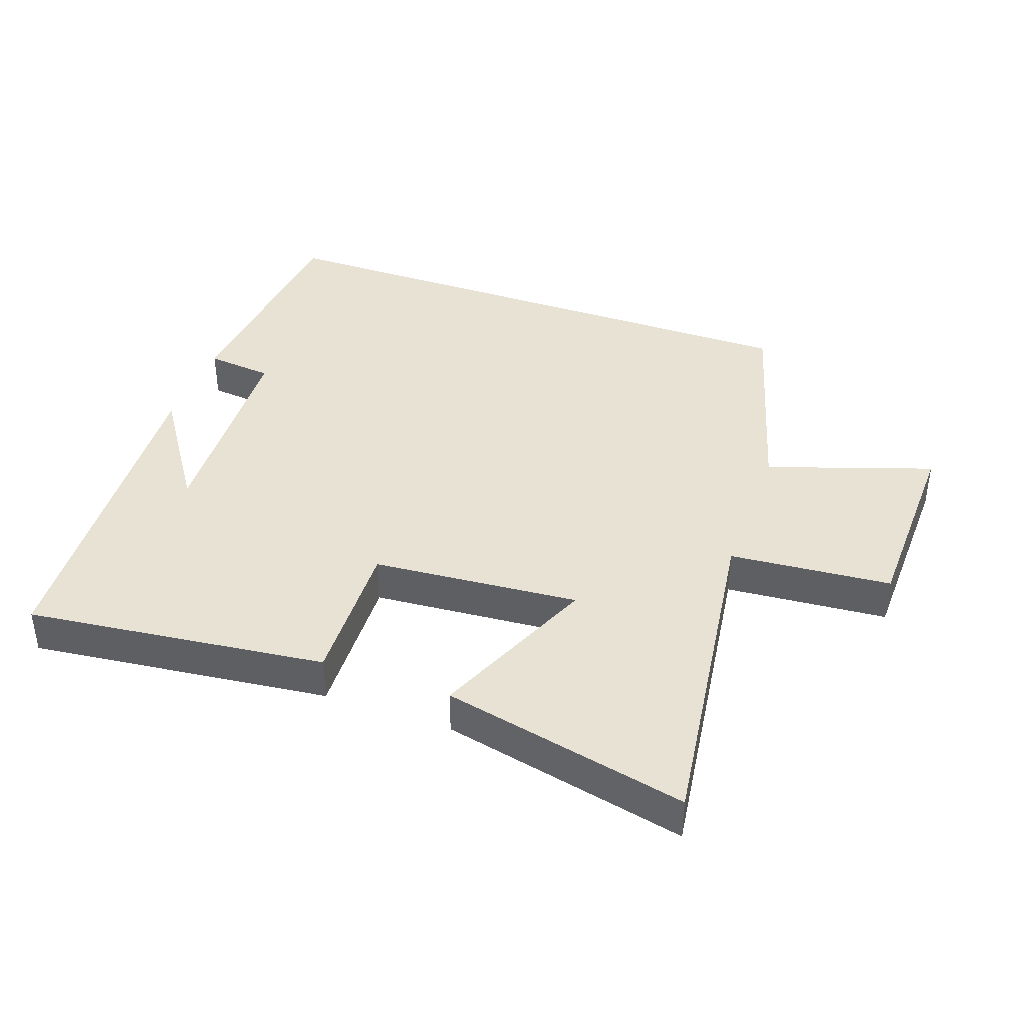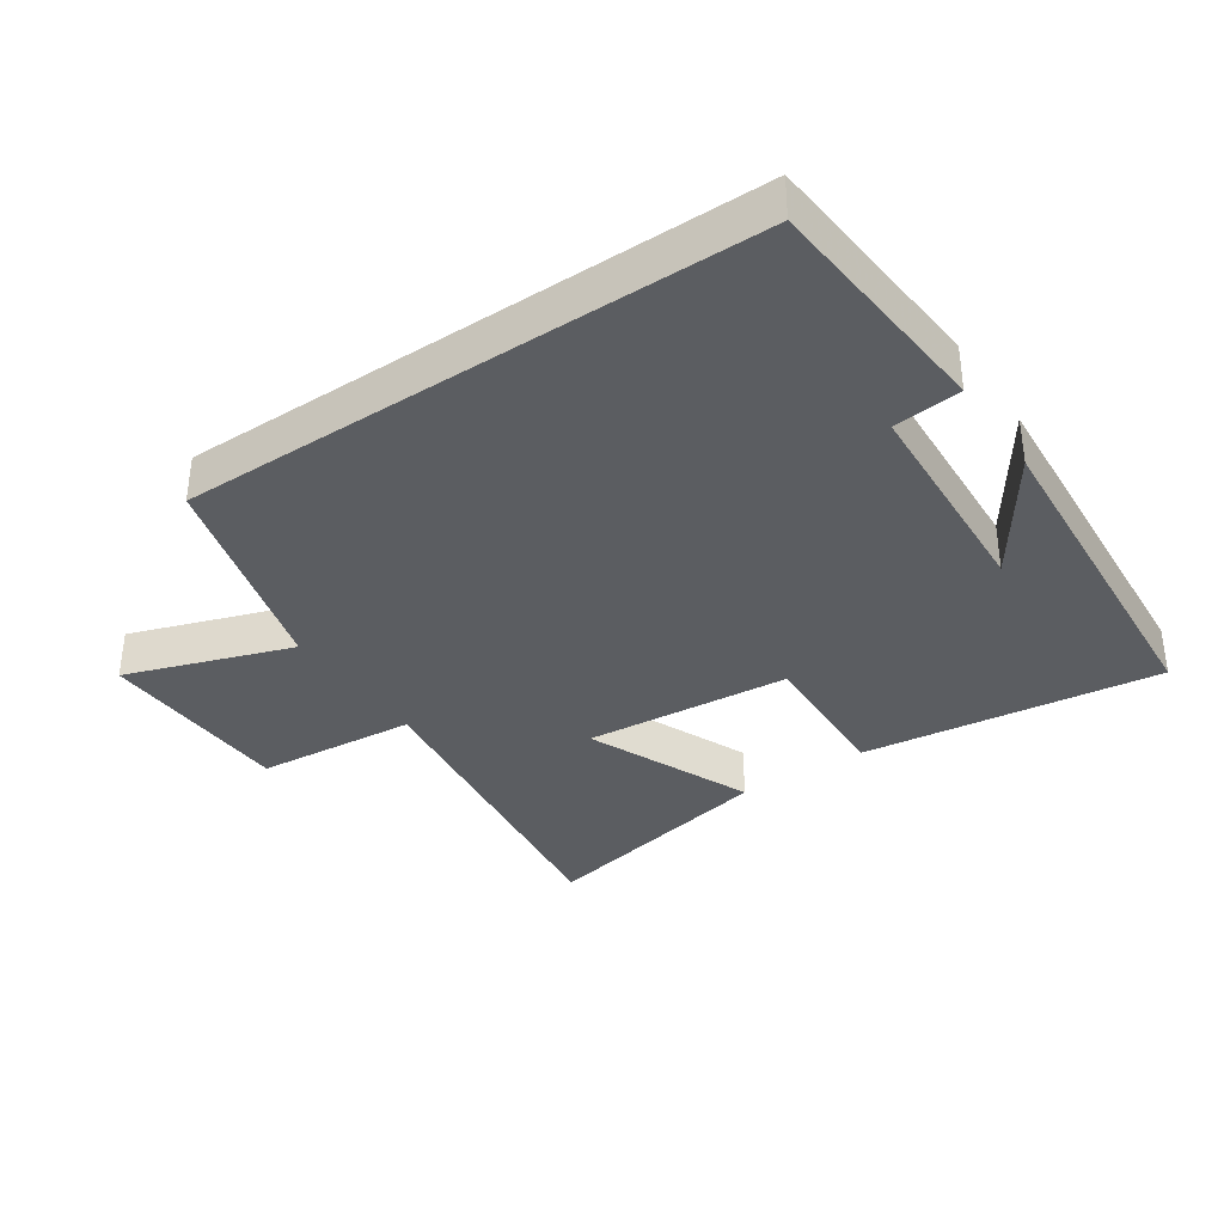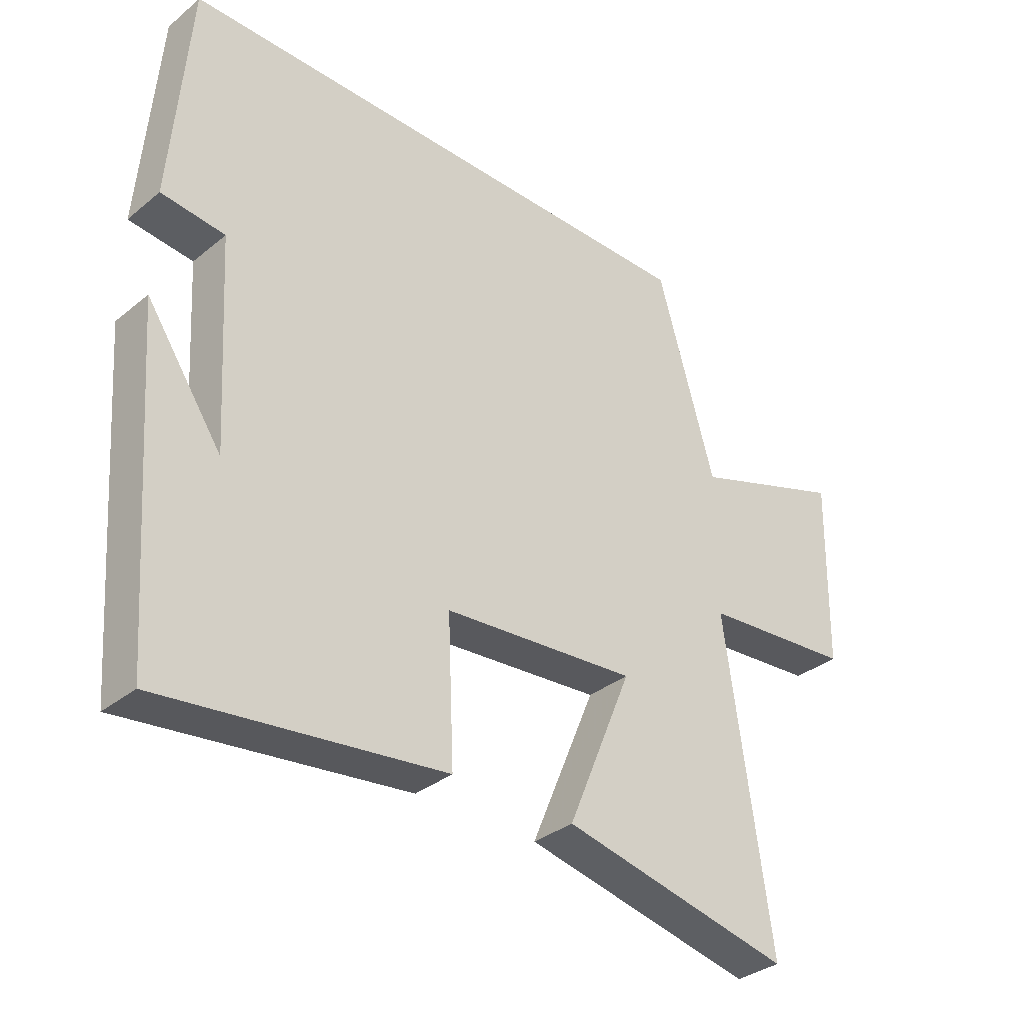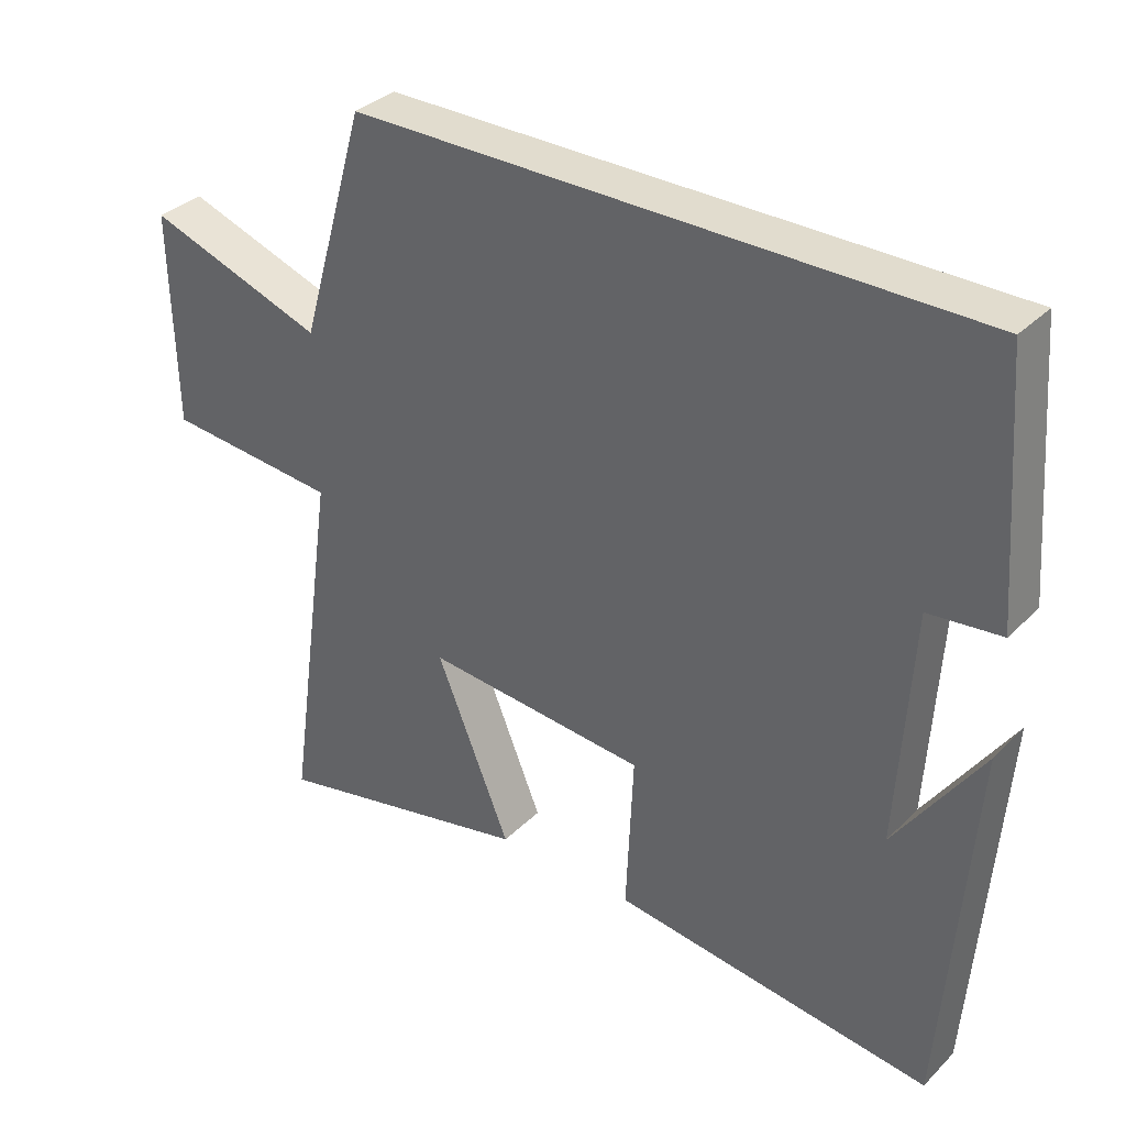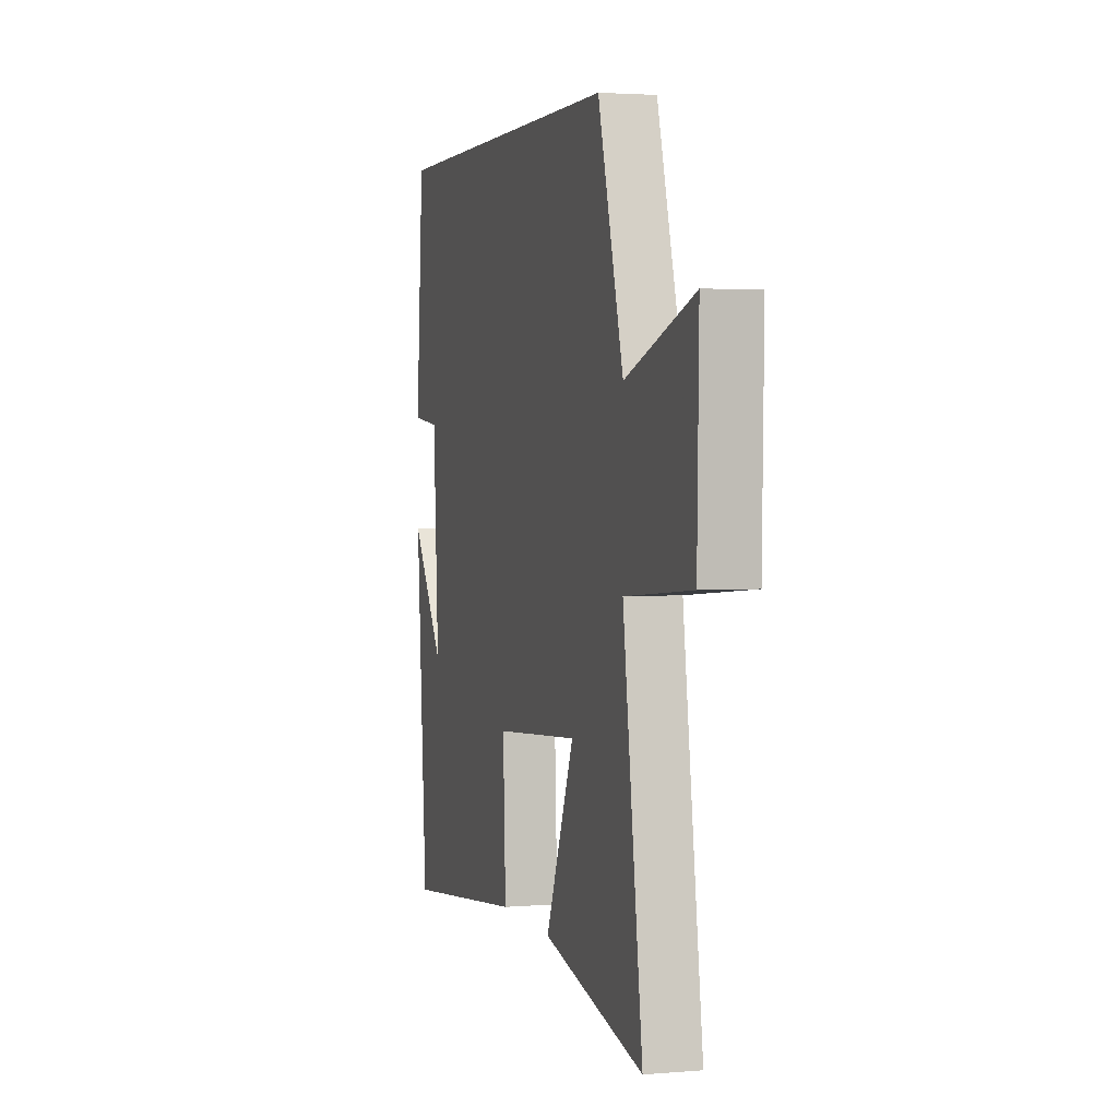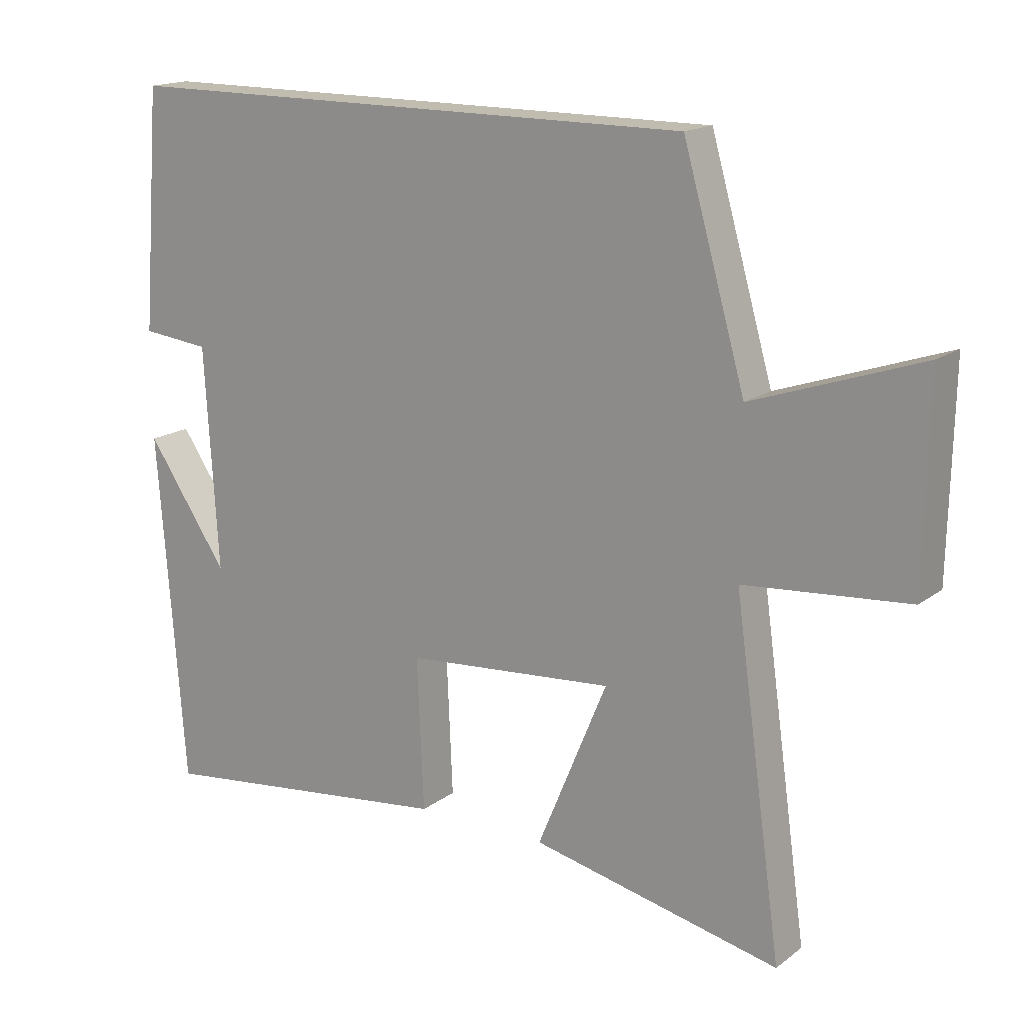
<metadata>
{"format":"obj","ext":"obj","renderer":"f3d","projection":"perspective","resolution":1024,"background":"white","views":[{"elev":39.8,"azim":-160.1,"up":"+Y"},{"elev":-35.4,"azim":34.2,"up":"+Y"},{"elev":-33.8,"azim":137.7,"up":"+Z"},{"elev":34.1,"azim":37.6,"up":"+Z"},{"elev":2.7,"azim":-106.2,"up":"+Z"},{"elev":16.6,"azim":-145.3,"up":"+Z"}]}
</metadata>
<code>
v -0.406 0.07 0.5
v 0.472 0.07 0.5
v 0.5 0.07 0.14
v 0.397 0.07 0.129
v 0.377 0.07 -0.205
v 0.5 0.07 -0.024
v 0.46 0.07 -0.555
v 0.003 0.07 -0.5
v 0.013 0.07 -0.271
v -0.303 0.07 -0.245
v -0.197 0.07 -0.5
v -0.573 0.07 -0.582
v -0.5 0.07 -0.065
v -0.747 0.07 -0.044
v -0.753 0.07 0.26
v -0.5 0.07 0.173
v -0.406 0 0.5
v 0.472 0 0.5
v 0.5 0 0.14
v 0.397 0 0.129
v 0.377 0 -0.205
v 0.5 0 -0.024
v 0.46 0 -0.555
v 0.003 0 -0.5
v 0.013 0 -0.271
v -0.303 0 -0.245
v -0.197 0 -0.5
v -0.573 0 -0.582
v -0.5 0 -0.065
v -0.747 0 -0.044
v -0.753 0 0.26
v -0.5 0 0.173
f 13 14 15 16
f 13 16 1 2
f 10 11 12 13
f 9 10 13 2
f 5 6 7
f 5 7 8 9
f 2 3 4
f 9 2 4
f 4 5 9
f 32 31 30 29
f 18 17 32 29
f 29 28 27 26
f 18 29 26 25
f 23 22 21
f 25 24 23 21
f 20 19 18
f 20 18 25
f 25 21 20
f 1 17 18 2
f 2 18 19 3
f 3 19 20 4
f 4 20 21 5
f 5 21 22 6
f 6 22 23 7
f 7 23 24 8
f 8 24 25 9
f 9 25 26 10
f 10 26 27 11
f 11 27 28 12
f 12 28 29 13
f 13 29 30 14
f 14 30 31 15
f 15 31 32 16
f 16 32 17 1

</code>
